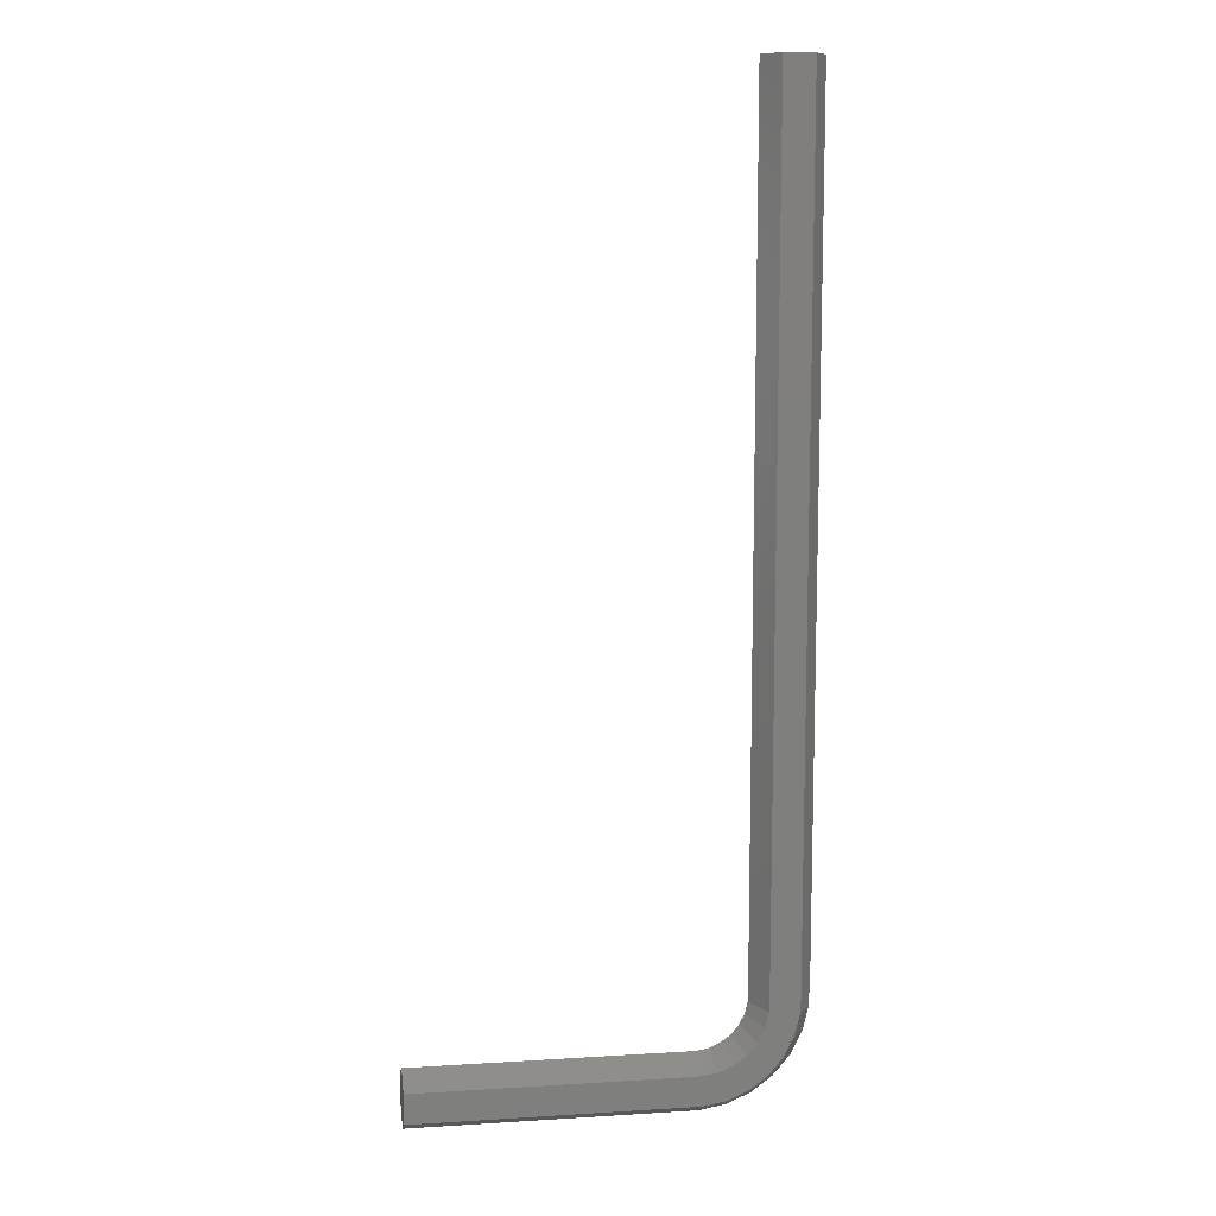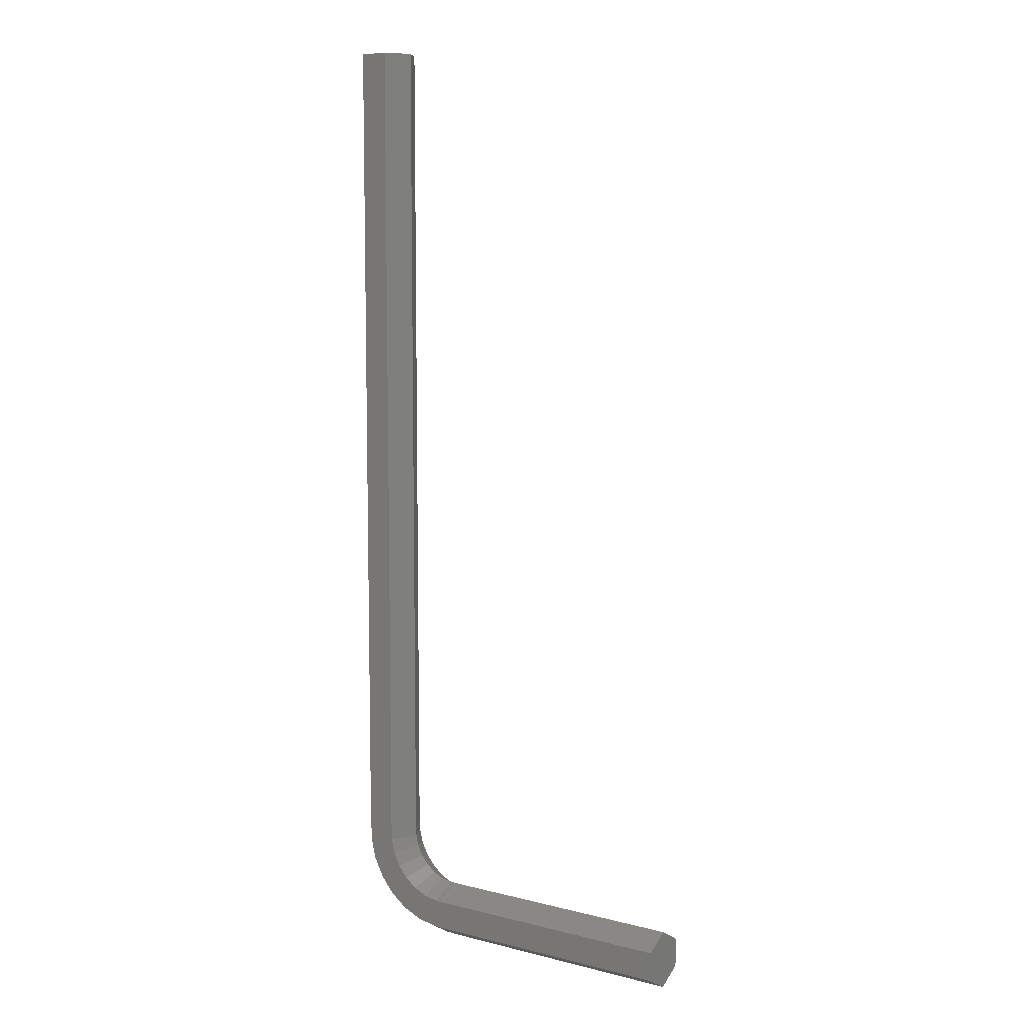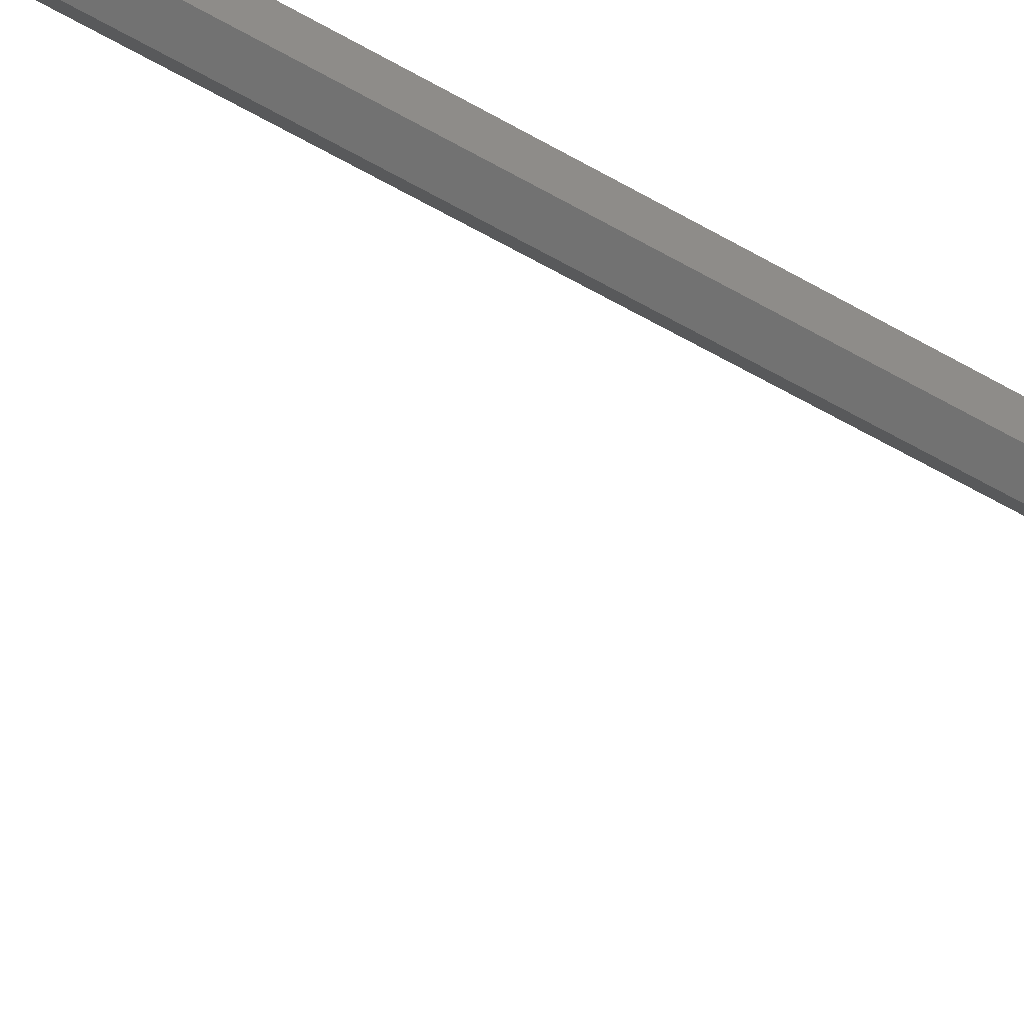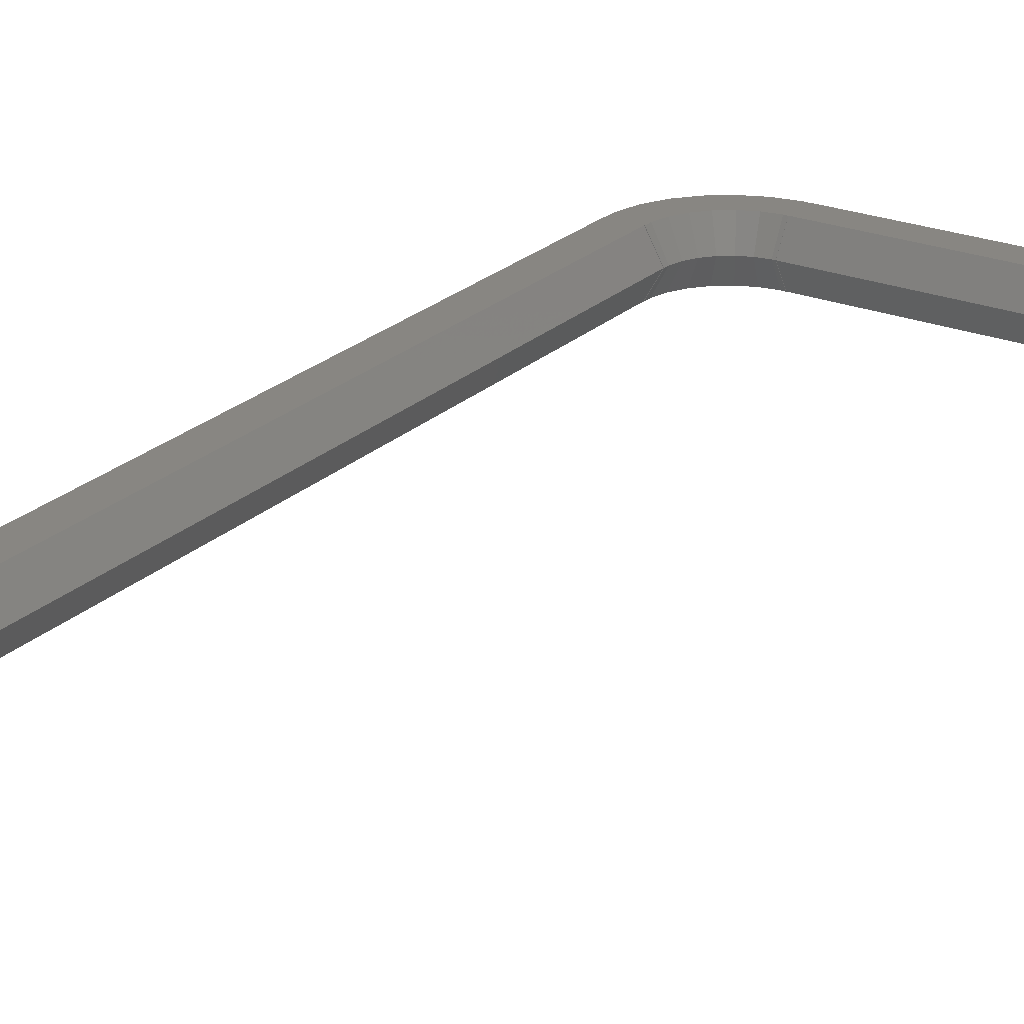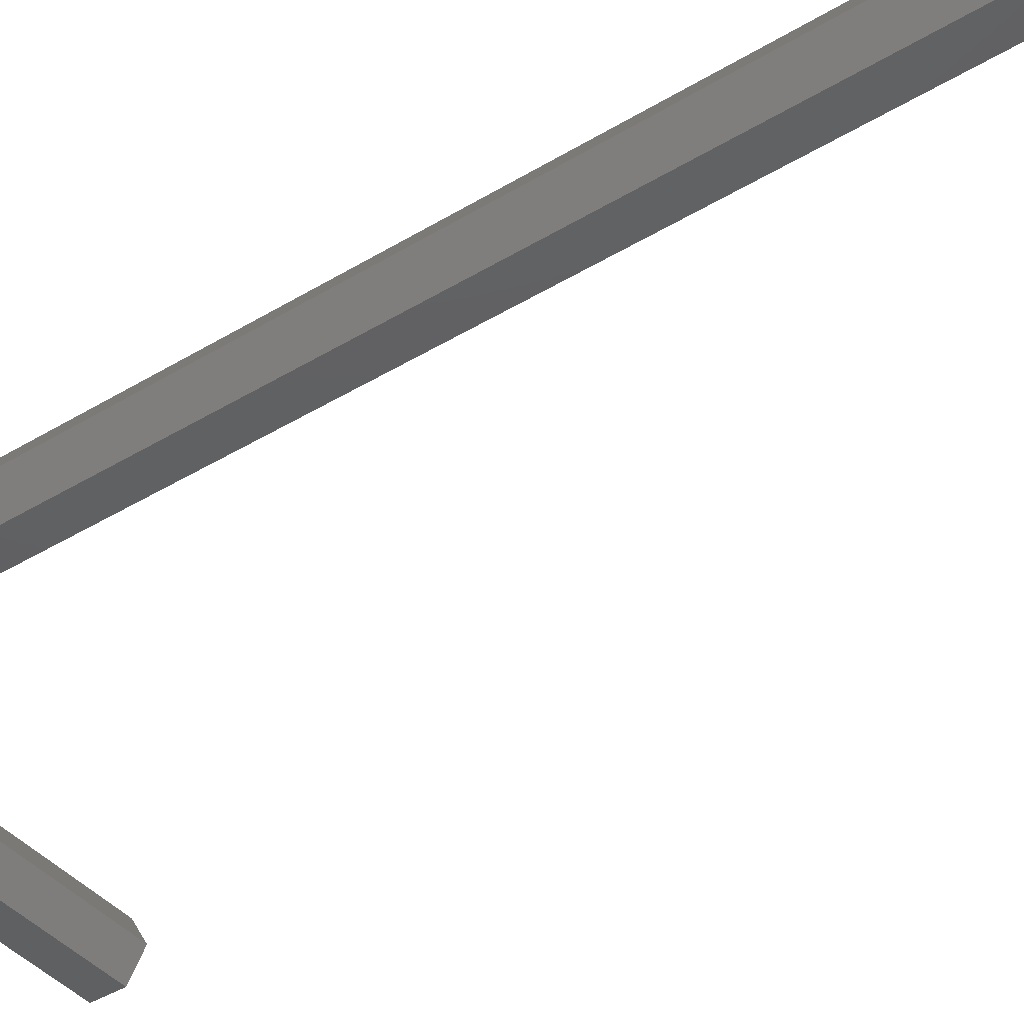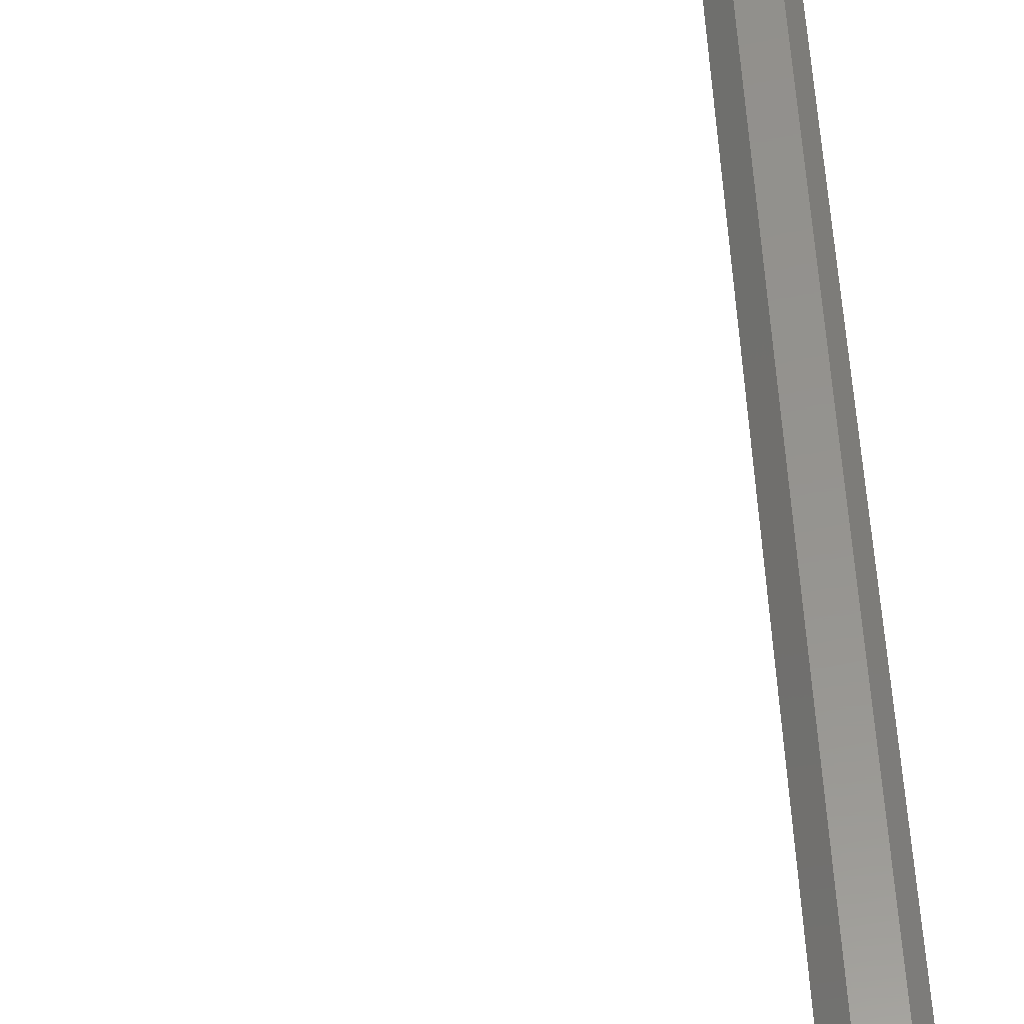
<metadata>
{"format":"stl","ext":"stl","renderer":"f3d","projection":"perspective","resolution":1024,"background":"white","views":[{"elev":10.7,"azim":-8.7,"up":"+Y"},{"elev":7.8,"azim":-144.9,"up":"+Y"},{"elev":-64.6,"azim":60.8,"up":"+Z"},{"elev":23.7,"azim":-146.4,"up":"+Z"},{"elev":-41.2,"azim":126.6,"up":"+Z"},{"elev":56.4,"azim":-3.1,"up":"+Z"}]}
</metadata>
<code>
# stl→obj: 90 verts, 176 faces
v 1.108 3.403 5.226e-06
v 3.379 3.137 5.226e-06
v 2.981 1.459 5.226e-06
v 0.833 2.241 5.226e-06
v 2.207 -0.08255 5.226e-06
v 3.379 4 5.226e-06
v 1.143 4 5.226e-06
v 0.297 1.174 5.226e-06
v 1.098 -1.404 5.226e-06
v -0.4705 0.259 5.226e-06
v -0.2853 -2.434 5.226e-06
v -1.428 -0.4541 5.226e-06
v -1.869 -3.117 5.226e-06
v -2.525 -0.9271 5.226e-06
v -3.568 -3.417 5.226e-06
v -3.701 -1.134 5.226e-06
v -4 -3.392 5.226e-06
v -4 -1.143 5.226e-06
v -4 -1.117 5.226e-06
v 1.108 4 5.226e-06
v 3.379 4 3.96
v 3.379 3.137 3.96
v 3.429 4 3.872
v 4.515 3.005 1.98
v 4.515 4 1.98
v -0.02704 3.536 1.98
v 1.108 4 3.96
v -0.02704 4 1.98
v 1.108 3.403 3.96
v 3.429 4 0.08761
v 2.981 1.459 3.96
v 4.056 1.068 1.98
v -0.2412 2.632 1.98
v 0.833 2.241 3.96
v 2.207 -0.08255 3.96
v 3.162 -0.7107 1.98
v -0.658 1.802 1.98
v 0.297 1.174 3.96
v 1.098 -1.404 3.96
v 1.883 -2.235 1.98
v -1.255 1.091 1.98
v -0.4705 0.259 3.96
v -0.2853 -2.434 3.96
v 0.2863 -3.424 1.98
v -2 0.5359 1.98
v -1.428 -0.4541 3.96
v -1.869 -3.117 3.96
v -1.541 -4.212 1.98
v -2.853 0.168 1.98
v -2.525 -0.9271 3.96
v -3.568 -3.417 3.96
v -3.502 -4.558 1.98
v -3.767 0.006762 1.98
v -3.701 -1.134 3.96
v -4 -3.401 3.944
v -4 -3.392 3.96
v -4 -3.429 3.894
v -4 -4.212 2.532
v -4 -4.529 1.98
v -4 -0.7747 3.364
v -4 0.02031 1.98
v -4 -1.117 3.96
v -4 -0.2147 1.571
v -4 -3.648 0.4453
v -4 -3.429 0.06569
v -4 -3.401 0.01636
v 3.429 70 3.96
v 3.429 4 3.96
v 1.143 4 3.96
v 1.143 70 3.96
v -4 -5.722e-06 1.98
v -4 -1.143 3.96
v 5.722e-06 4 1.98
v 4.573 4 1.98
v 3.429 4 4.272e-06
v 5.722e-06 70 1.98
v 1.143 4 4.272e-06
v 4.573 70 1.98
v 3.429 70 5.226e-06
v 1.143 70 5.226e-06
v -4 -3.429 3.96
v -4 -4.573 1.98
v -4 -3.429 5.226e-06
v -25 -3.429 5.226e-06
v -4 -1.143 4.272e-06
v -25 -1.143 4.272e-06
v -25 -4.573 1.98
v -25 -3.429 3.96
v -25 -1.143 3.96
v -25 -5.722e-06 1.98
f 1 2 3
f 4 3 5
f 1 3 4
f 6 1 7
f 8 5 9
f 2 1 6
f 5 8 4
f 10 9 11
f 9 10 8
f 11 12 10
f 13 12 11
f 13 14 12
f 15 14 13
f 15 16 14
f 17 16 15
f 18 16 17
f 16 18 19
f 7 1 20
f 21 22 23
f 24 23 22
f 23 24 25
f 26 27 28
f 27 26 29
f 20 26 28
f 26 20 1
f 24 30 25
f 30 2 6
f 30 24 2
f 24 22 31
f 32 24 31
f 29 26 33
f 34 29 33
f 1 4 26
f 26 4 33
f 24 32 2
f 2 32 3
f 32 31 35
f 36 32 35
f 34 33 37
f 38 34 37
f 4 8 33
f 33 8 37
f 32 36 3
f 3 36 5
f 36 35 39
f 40 36 39
f 38 37 41
f 42 38 41
f 8 10 37
f 37 10 41
f 5 36 40
f 5 40 9
f 40 39 43
f 44 40 43
f 42 41 45
f 46 42 45
f 41 10 12
f 41 12 45
f 9 40 44
f 9 44 11
f 44 43 47
f 48 44 47
f 46 45 49
f 50 46 49
f 45 12 14
f 45 14 49
f 11 44 48
f 11 48 13
f 48 47 51
f 52 48 51
f 50 49 53
f 54 50 53
f 49 14 16
f 49 16 53
f 13 48 52
f 13 52 15
f 55 51 56
f 57 51 55
f 58 51 57
f 51 58 52
f 52 58 59
f 53 60 54
f 60 53 61
f 54 60 62
f 16 63 53
f 63 16 19
f 61 53 63
f 64 52 59
f 52 64 15
f 15 65 66
f 15 66 17
f 65 15 64
f 67 21 68
f 29 22 21
f 69 21 67
f 29 21 69
f 69 67 70
f 22 29 31
f 29 69 27
f 34 31 29
f 31 34 35
f 38 35 34
f 35 38 39
f 42 39 38
f 39 42 43
f 46 43 42
f 46 47 43
f 50 47 46
f 50 51 47
f 54 51 50
f 56 54 62
f 54 56 51
f 63 71 61
f 18 63 19
f 63 18 71
f 71 60 61
f 72 60 71
f 60 72 62
f 62 72 56
f 73 27 69
f 73 28 27
f 20 73 7
f 73 20 28
f 74 23 25
f 23 74 68
f 30 74 25
f 74 30 75
f 7 76 77
f 76 7 73
f 67 74 78
f 74 67 68
f 74 75 78
f 78 75 79
f 78 70 67
f 78 76 70
f 79 76 78
f 76 79 80
f 77 79 75
f 79 77 80
f 73 70 76
f 70 73 69
f 6 75 30
f 75 6 77
f 7 77 6
f 68 21 23
f 77 76 80
f 81 58 57
f 82 58 81
f 58 82 59
f 64 83 65
f 82 64 59
f 64 82 83
f 84 85 83
f 85 84 86
f 57 55 81
f 83 66 65
f 84 82 87
f 82 84 83
f 87 81 88
f 81 87 82
f 55 56 81
f 17 85 18
f 17 83 85
f 83 17 66
f 86 89 90
f 84 89 86
f 84 88 89
f 88 84 87
f 71 89 72
f 89 71 90
f 72 89 56
f 88 56 89
f 56 88 81
f 18 90 71
f 86 18 85
f 18 86 90

</code>
